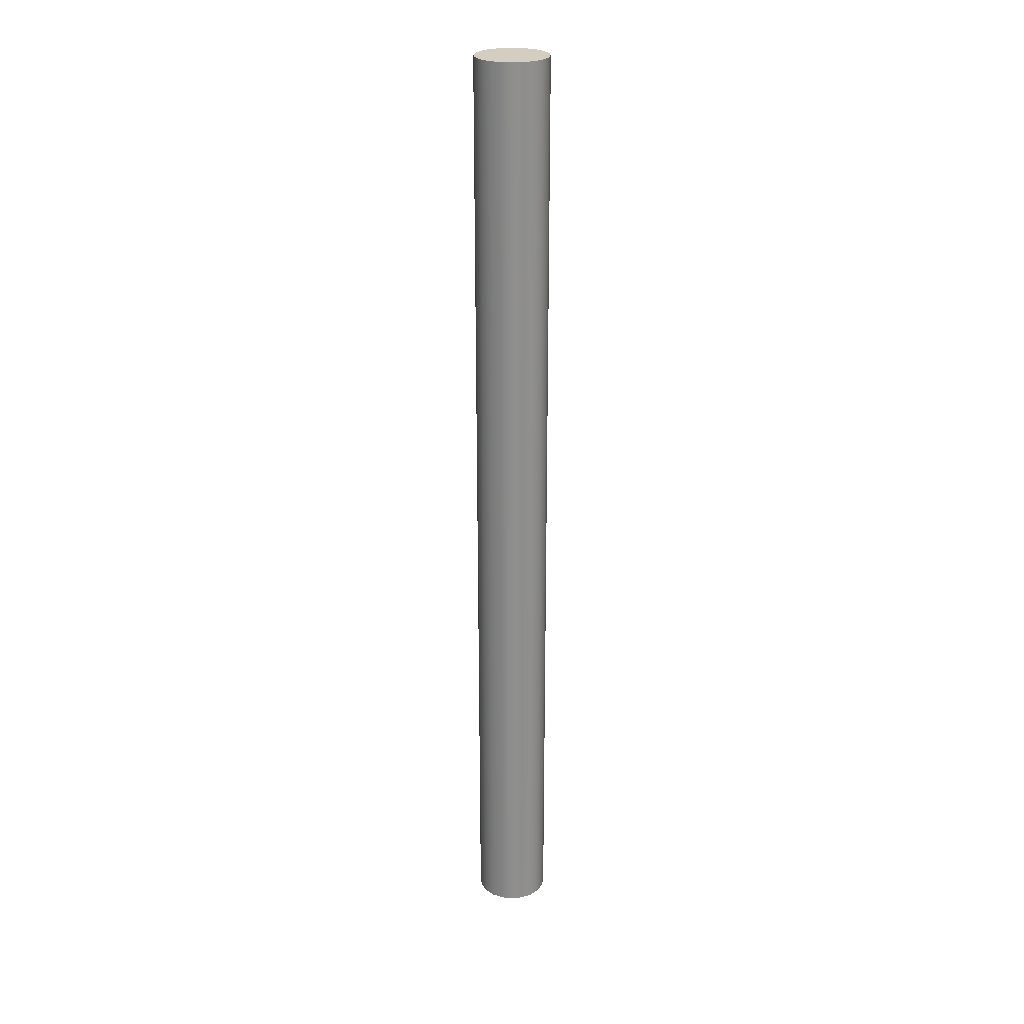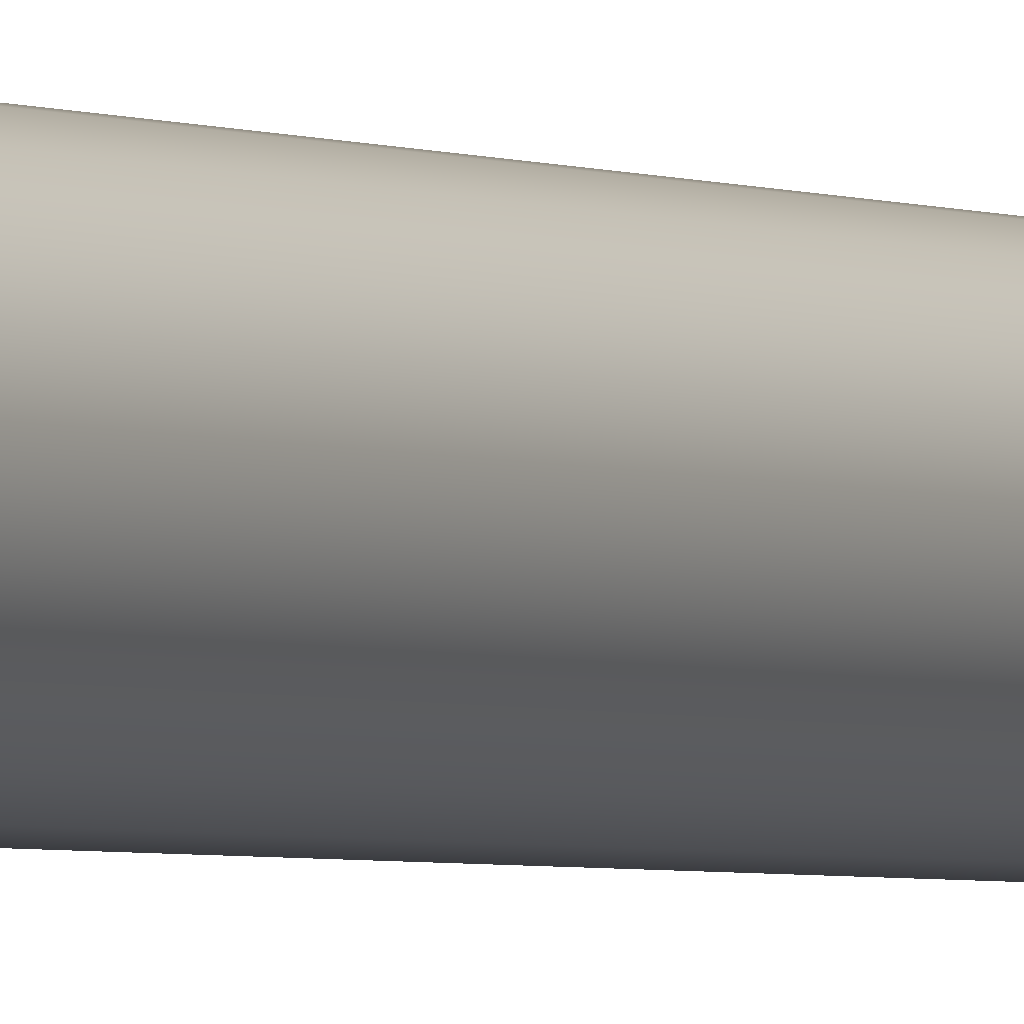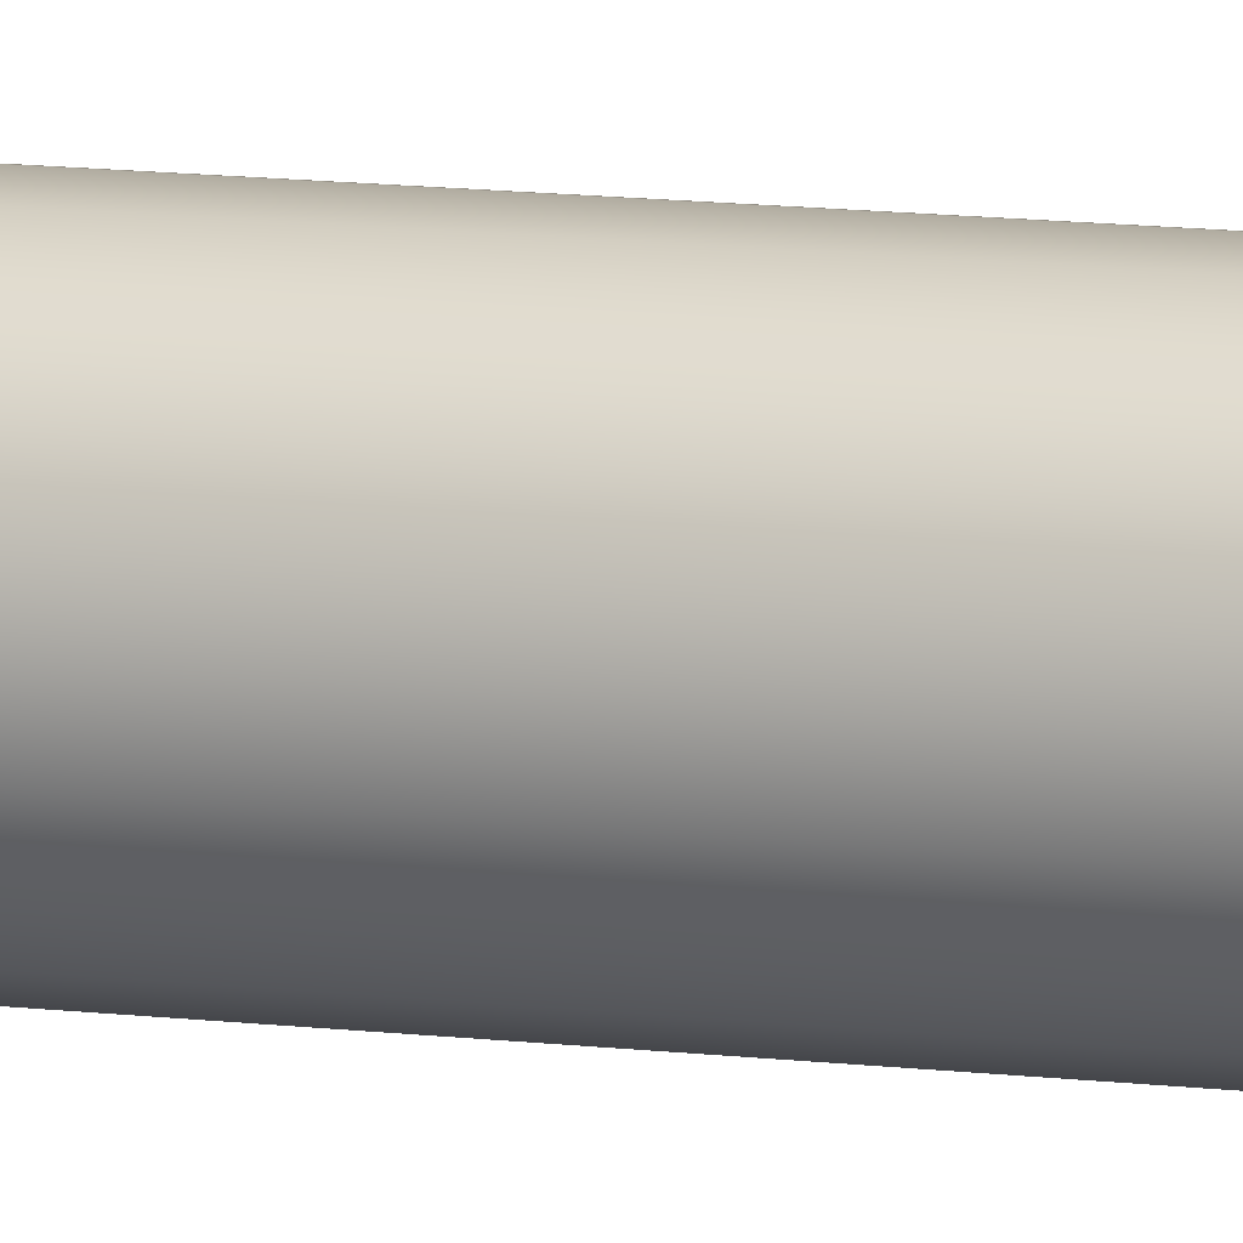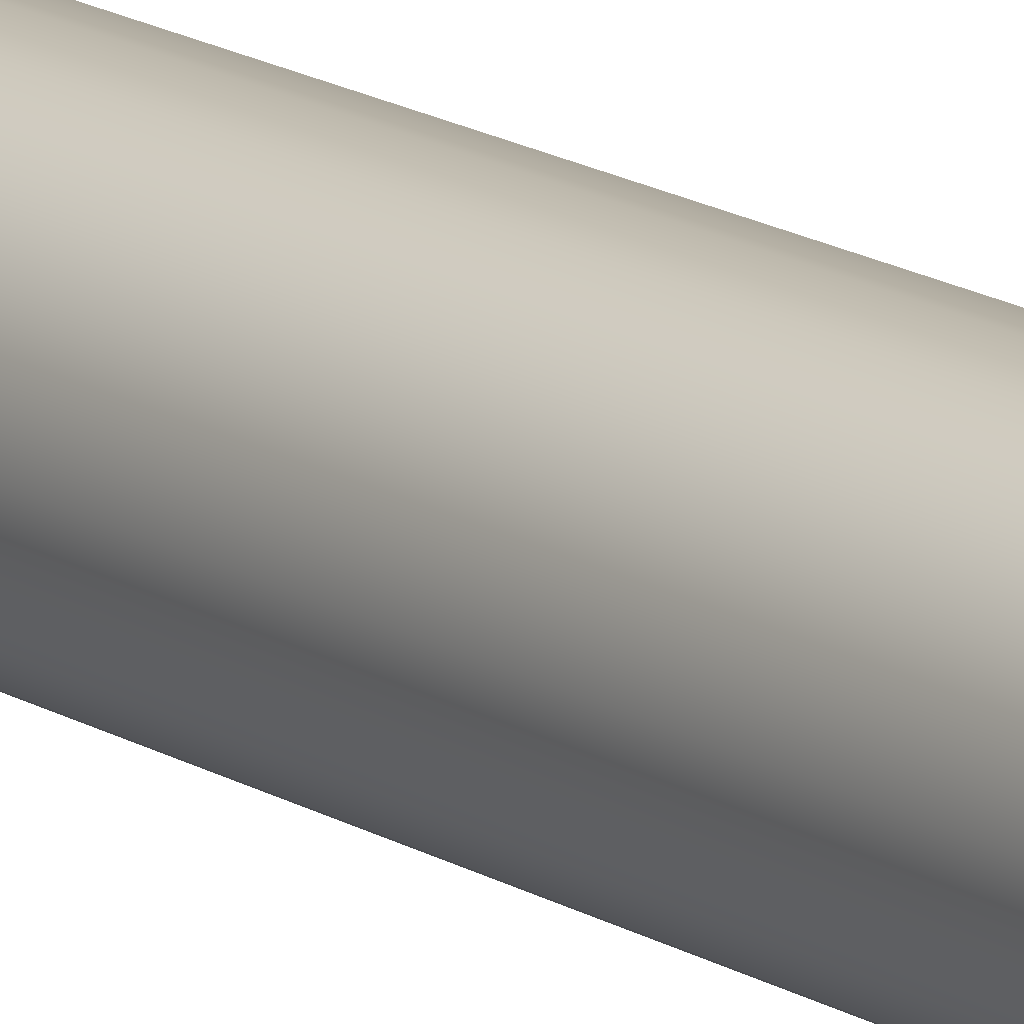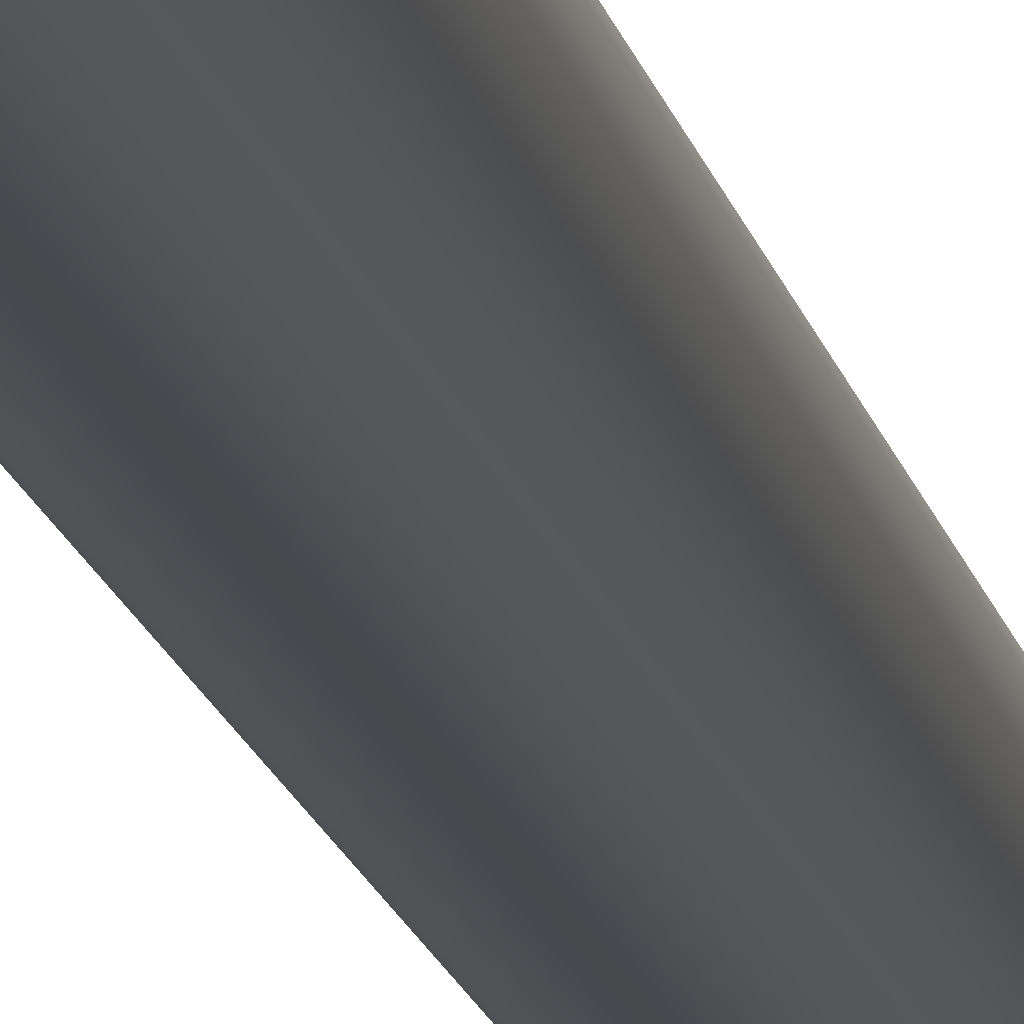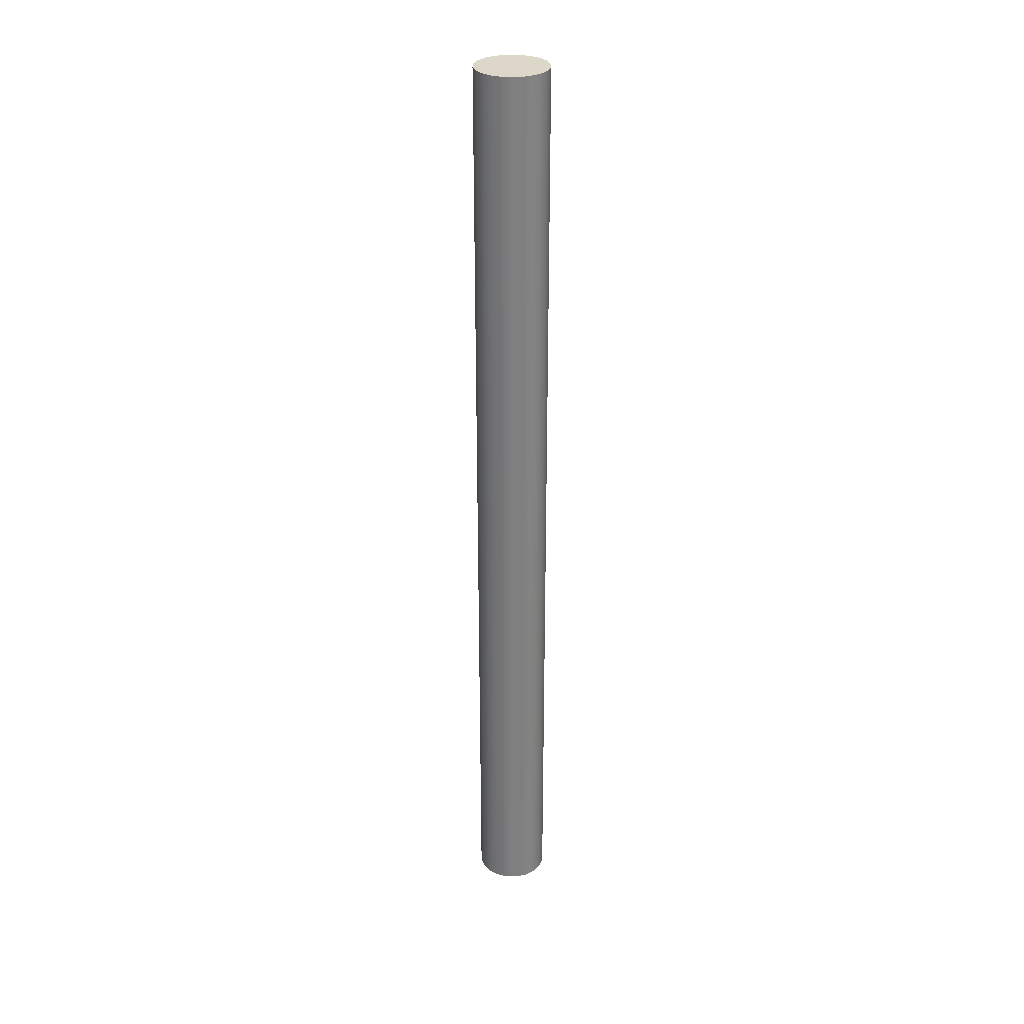
<metadata>
{"format":"obj","ext":"obj","renderer":"f3d","projection":"perspective","resolution":1024,"background":"white","views":[{"elev":25.2,"azim":90.7,"up":"+Y"},{"elev":-2.1,"azim":26.9,"up":"+Z"},{"elev":9.9,"azim":109.6,"up":"+Z"},{"elev":14.8,"azim":-36.0,"up":"+Z"},{"elev":-12.3,"azim":9.2,"up":"+Z"},{"elev":30.3,"azim":28.3,"up":"+Y"}]}
</metadata>
<code>
v -0.2 0 2.449e-17
v -0.1902 0 -0.0618
v -0.1618 0 -0.1176
v -0.1176 0 -0.1618
v -0.0618 0 -0.1902
v 1.225e-17 0 -0.2
v 0.0618 0 -0.1902
v 0.1176 0 -0.1618
v 0.1618 0 -0.1176
v 0.1902 0 -0.0618
v 0.2 0 0
v 0.1902 0 0.0618
v 0.1618 0 0.1176
v 0.1176 0 0.1618
v 0.0618 0 0.1902
v 1.225e-17 0 0.2
v -0.0618 0 0.1902
v -0.1176 0 0.1618
v -0.1618 0 0.1176
v -0.1902 0 0.0618
v -0.2 5.2 2.449e-17
v -0.1902 5.2 0.0618
v -0.1618 5.2 0.1176
v -0.1176 5.2 0.1618
v -0.0618 5.2 0.1902
v 1.225e-17 5.2 0.2
v 0.0618 5.2 0.1902
v 0.1176 5.2 0.1618
v 0.1618 5.2 0.1176
v 0.1902 5.2 0.0618
v 0.2 5.2 0
v 0.1902 5.2 -0.0618
v 0.1618 5.2 -0.1176
v 0.1176 5.2 -0.1618
v 0.0618 5.2 -0.1902
v 1.225e-17 5.2 -0.2
v -0.0618 5.2 -0.1902
v -0.1176 5.2 -0.1618
v -0.1618 5.2 -0.1176
v -0.1902 5.2 -0.0618
v -0.2 5.2 2.449e-17
v -0.1902 5.2 -0.0618
v -0.1618 5.2 -0.1176
v -0.1176 5.2 -0.1618
v -0.0618 5.2 -0.1902
v 1.225e-17 5.2 -0.2
v 0.0618 5.2 -0.1902
v 0.1176 5.2 -0.1618
v 0.1618 5.2 -0.1176
v 0.1902 5.2 -0.0618
v 0.2 5.2 0
v 0.1902 5.2 0.0618
v 0.1618 5.2 0.1176
v 0.1176 5.2 0.1618
v 0.0618 5.2 0.1902
v 1.225e-17 5.2 0.2
v -0.0618 5.2 0.1902
v -0.1176 5.2 0.1618
v -0.1618 5.2 0.1176
v -0.1902 5.2 0.0618
v -0.2 0 2.449e-17
v -0.1902 0 0.0618
v -0.1618 0 0.1176
v -0.1176 0 0.1618
v -0.0618 0 0.1902
v 1.225e-17 0 0.2
v 0.0618 0 0.1902
v 0.1176 0 0.1618
v 0.1618 0 0.1176
v 0.1902 0 0.0618
v 0.2 0 0
v 0.1902 0 -0.0618
v 0.1618 0 -0.1176
v 0.1176 0 -0.1618
v 0.0618 0 -0.1902
v 1.225e-17 0 -0.2
v -0.0618 0 -0.1902
v -0.1176 0 -0.1618
v -0.1618 0 -0.1176
v -0.1902 0 -0.0618
v -0.2 0 2.449e-17
v -0.2 5.2 2.449e-17
f 2 10 1
f 1 10 11
f 1 11 20
f 20 11 12
f 20 12 19
f 19 12 13
f 19 13 18
f 18 13 14
f 18 14 17
f 17 14 15
f 17 15 16
f 10 2 9
f 9 2 3
f 9 3 8
f 8 3 4
f 8 4 7
f 7 4 5
f 7 5 6
f 22 30 21
f 21 30 31
f 21 31 40
f 40 31 32
f 40 32 39
f 39 32 33
f 39 33 38
f 38 33 34
f 38 34 37
f 37 34 35
f 37 35 36
f 30 22 29
f 29 22 23
f 29 23 28
f 28 23 24
f 28 24 27
f 27 24 25
f 27 25 26
f 42 80 41
f 41 80 81
f 82 61 60
f 60 61 62
f 60 62 59
f 59 62 63
f 59 63 58
f 58 63 64
f 58 64 57
f 57 64 65
f 57 65 56
f 56 65 66
f 56 66 55
f 55 66 67
f 55 67 54
f 54 67 68
f 54 68 53
f 53 68 69
f 53 69 52
f 52 69 70
f 52 70 51
f 51 70 71
f 51 71 50
f 50 71 72
f 50 72 49
f 49 72 73
f 49 73 48
f 48 73 74
f 48 74 47
f 47 74 75
f 47 75 46
f 46 75 76
f 46 76 45
f 45 76 77
f 45 77 44
f 44 77 78
f 44 78 43
f 43 78 79
f 43 79 42
f 42 79 80

</code>
